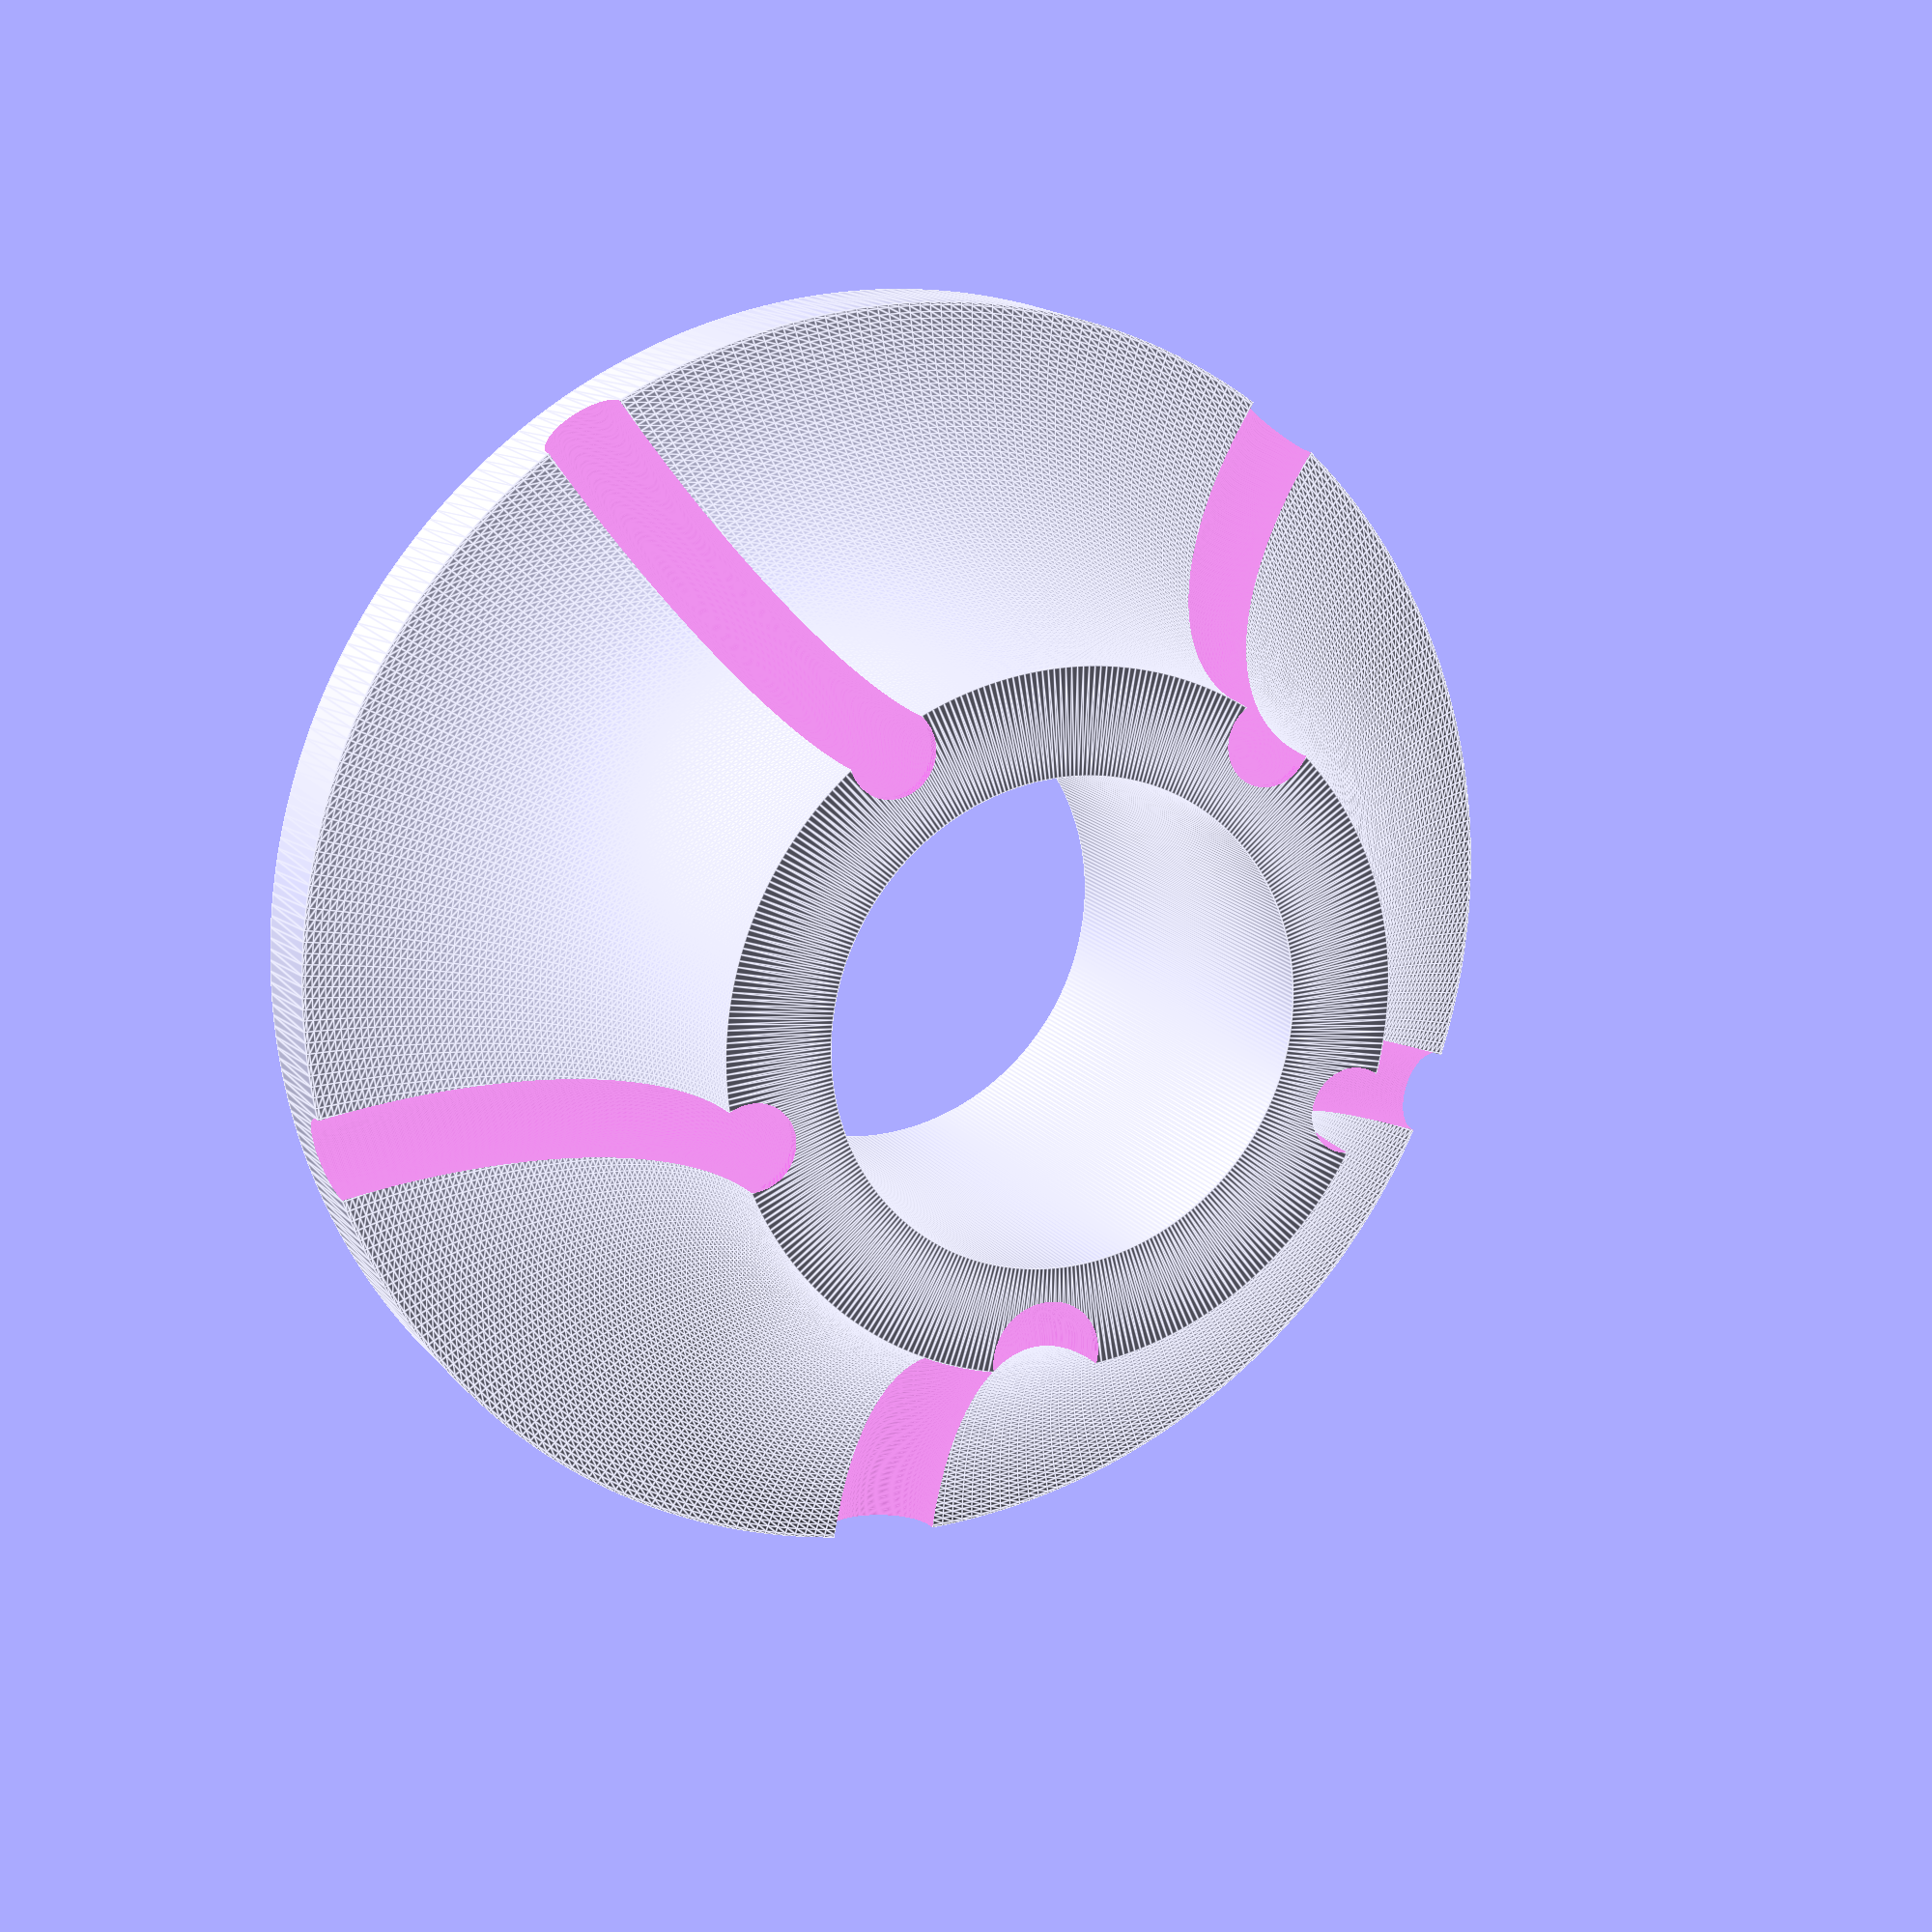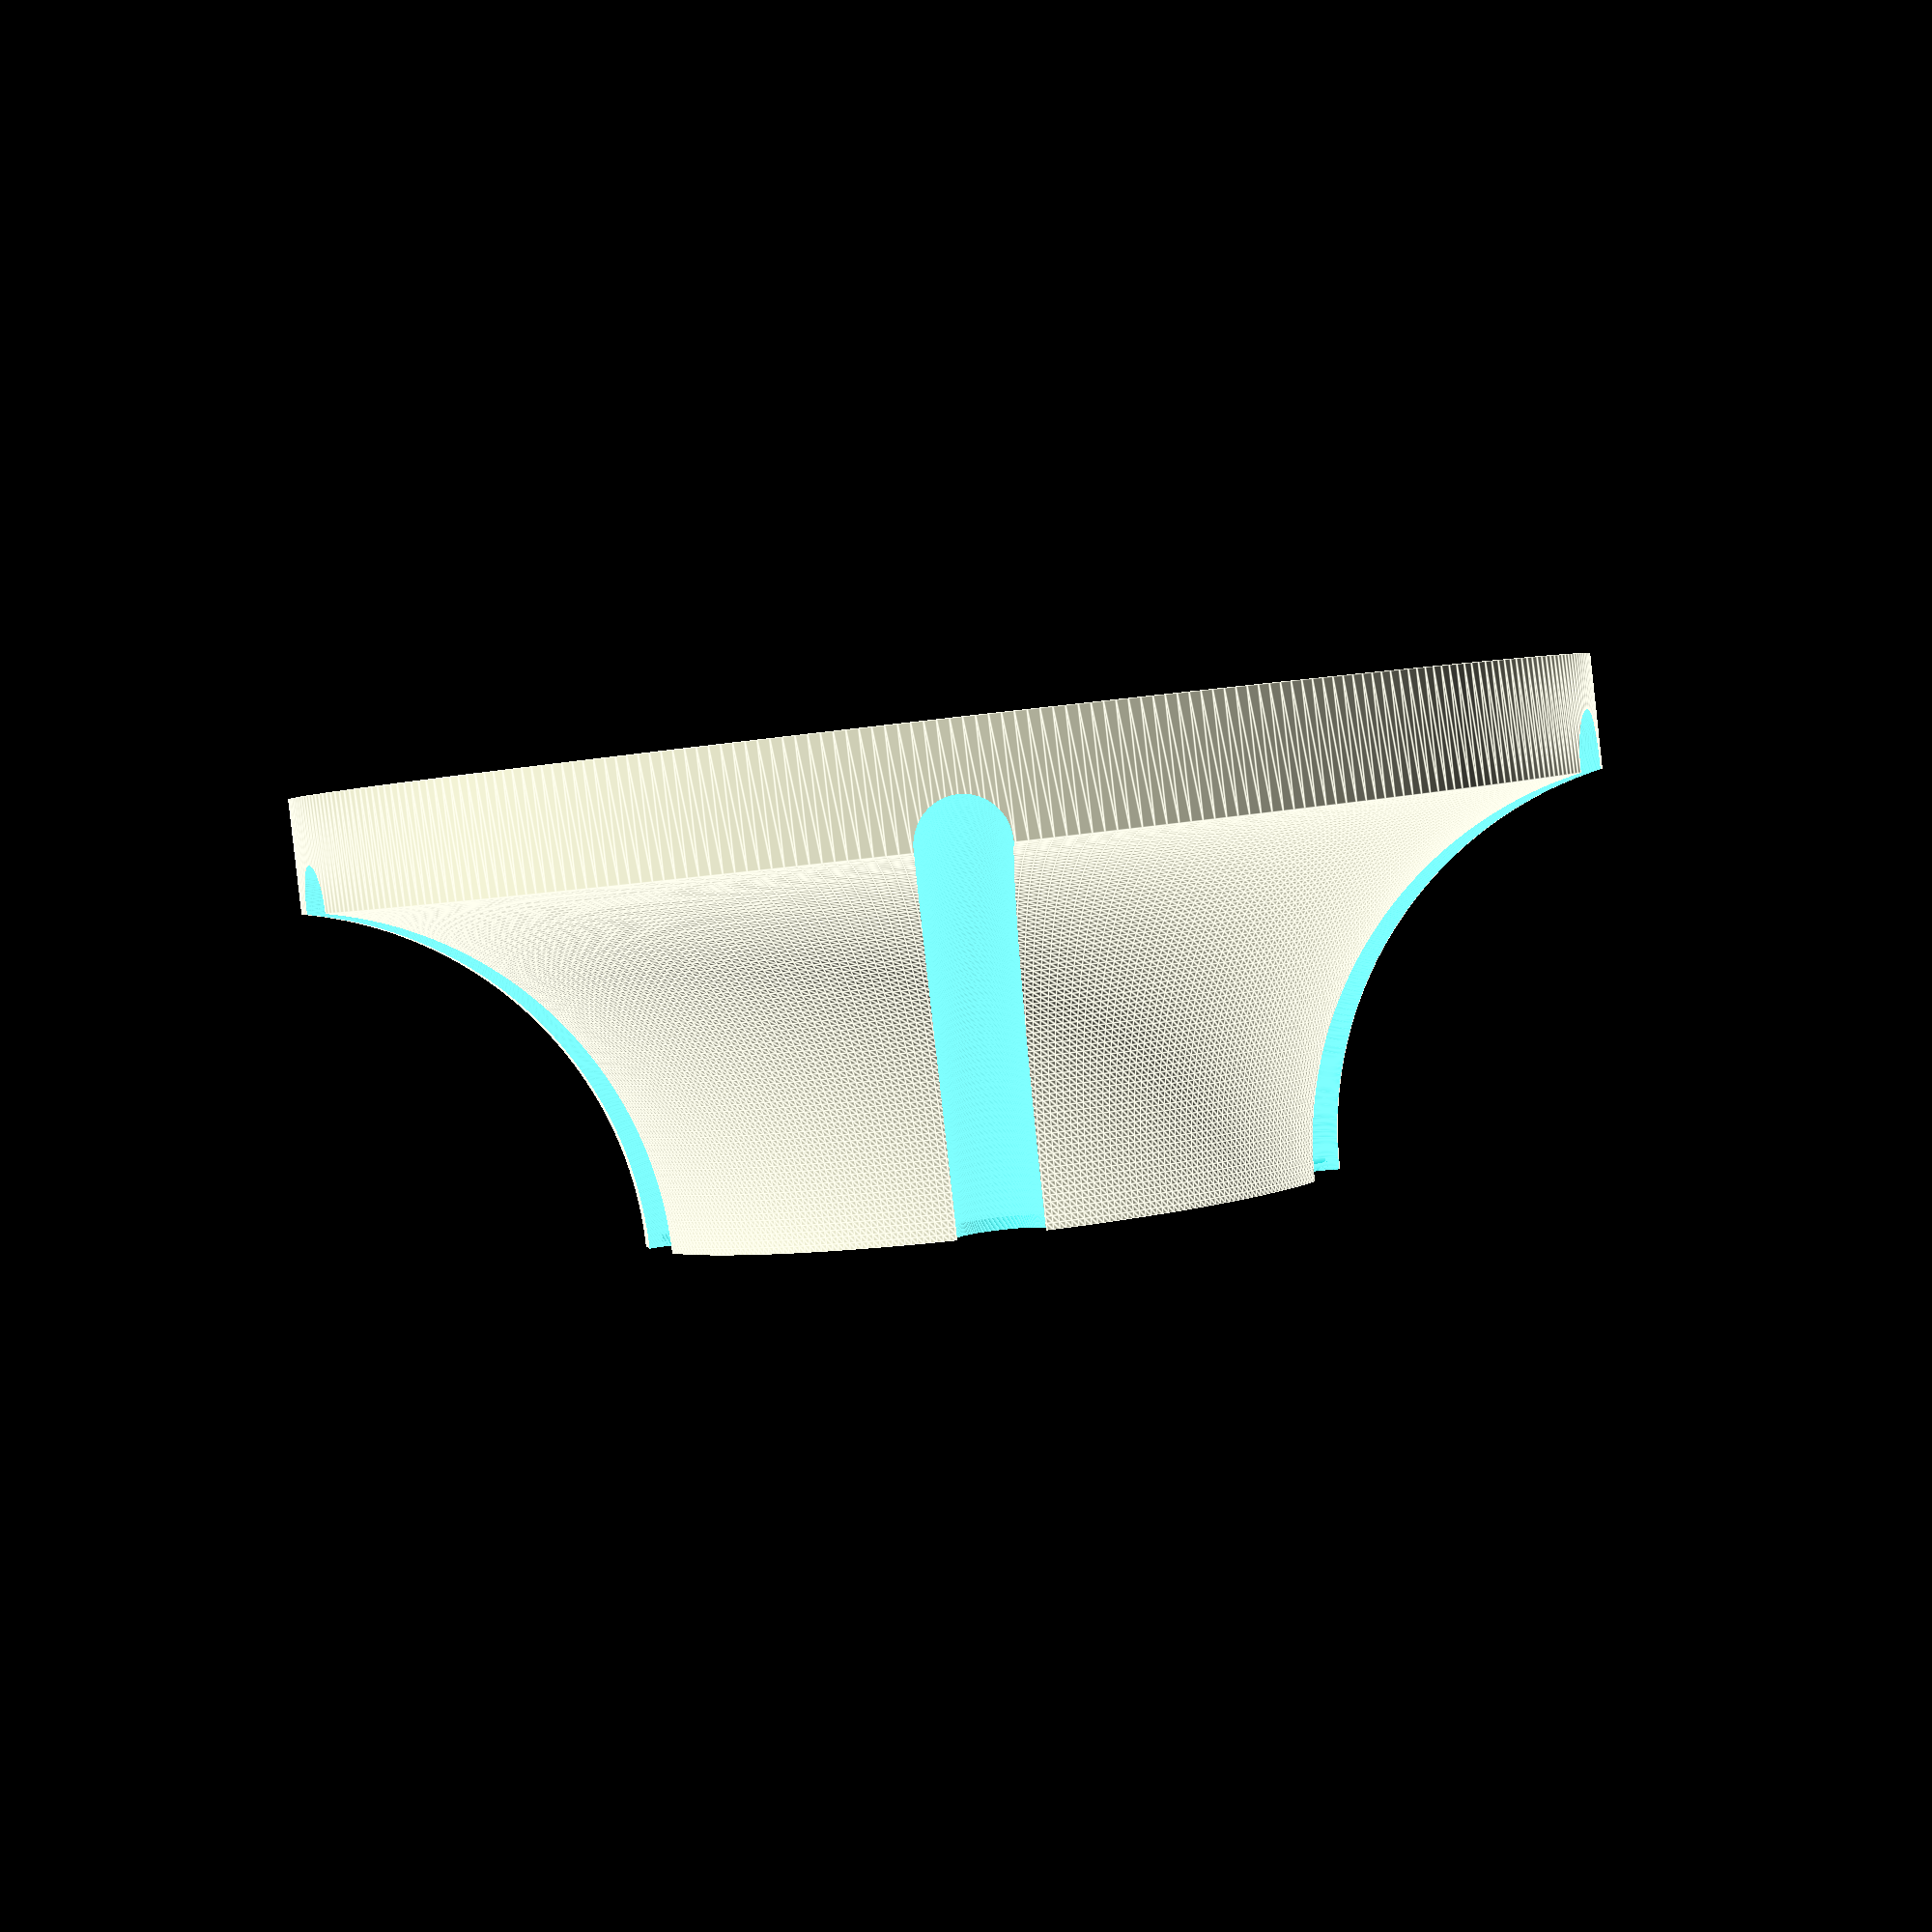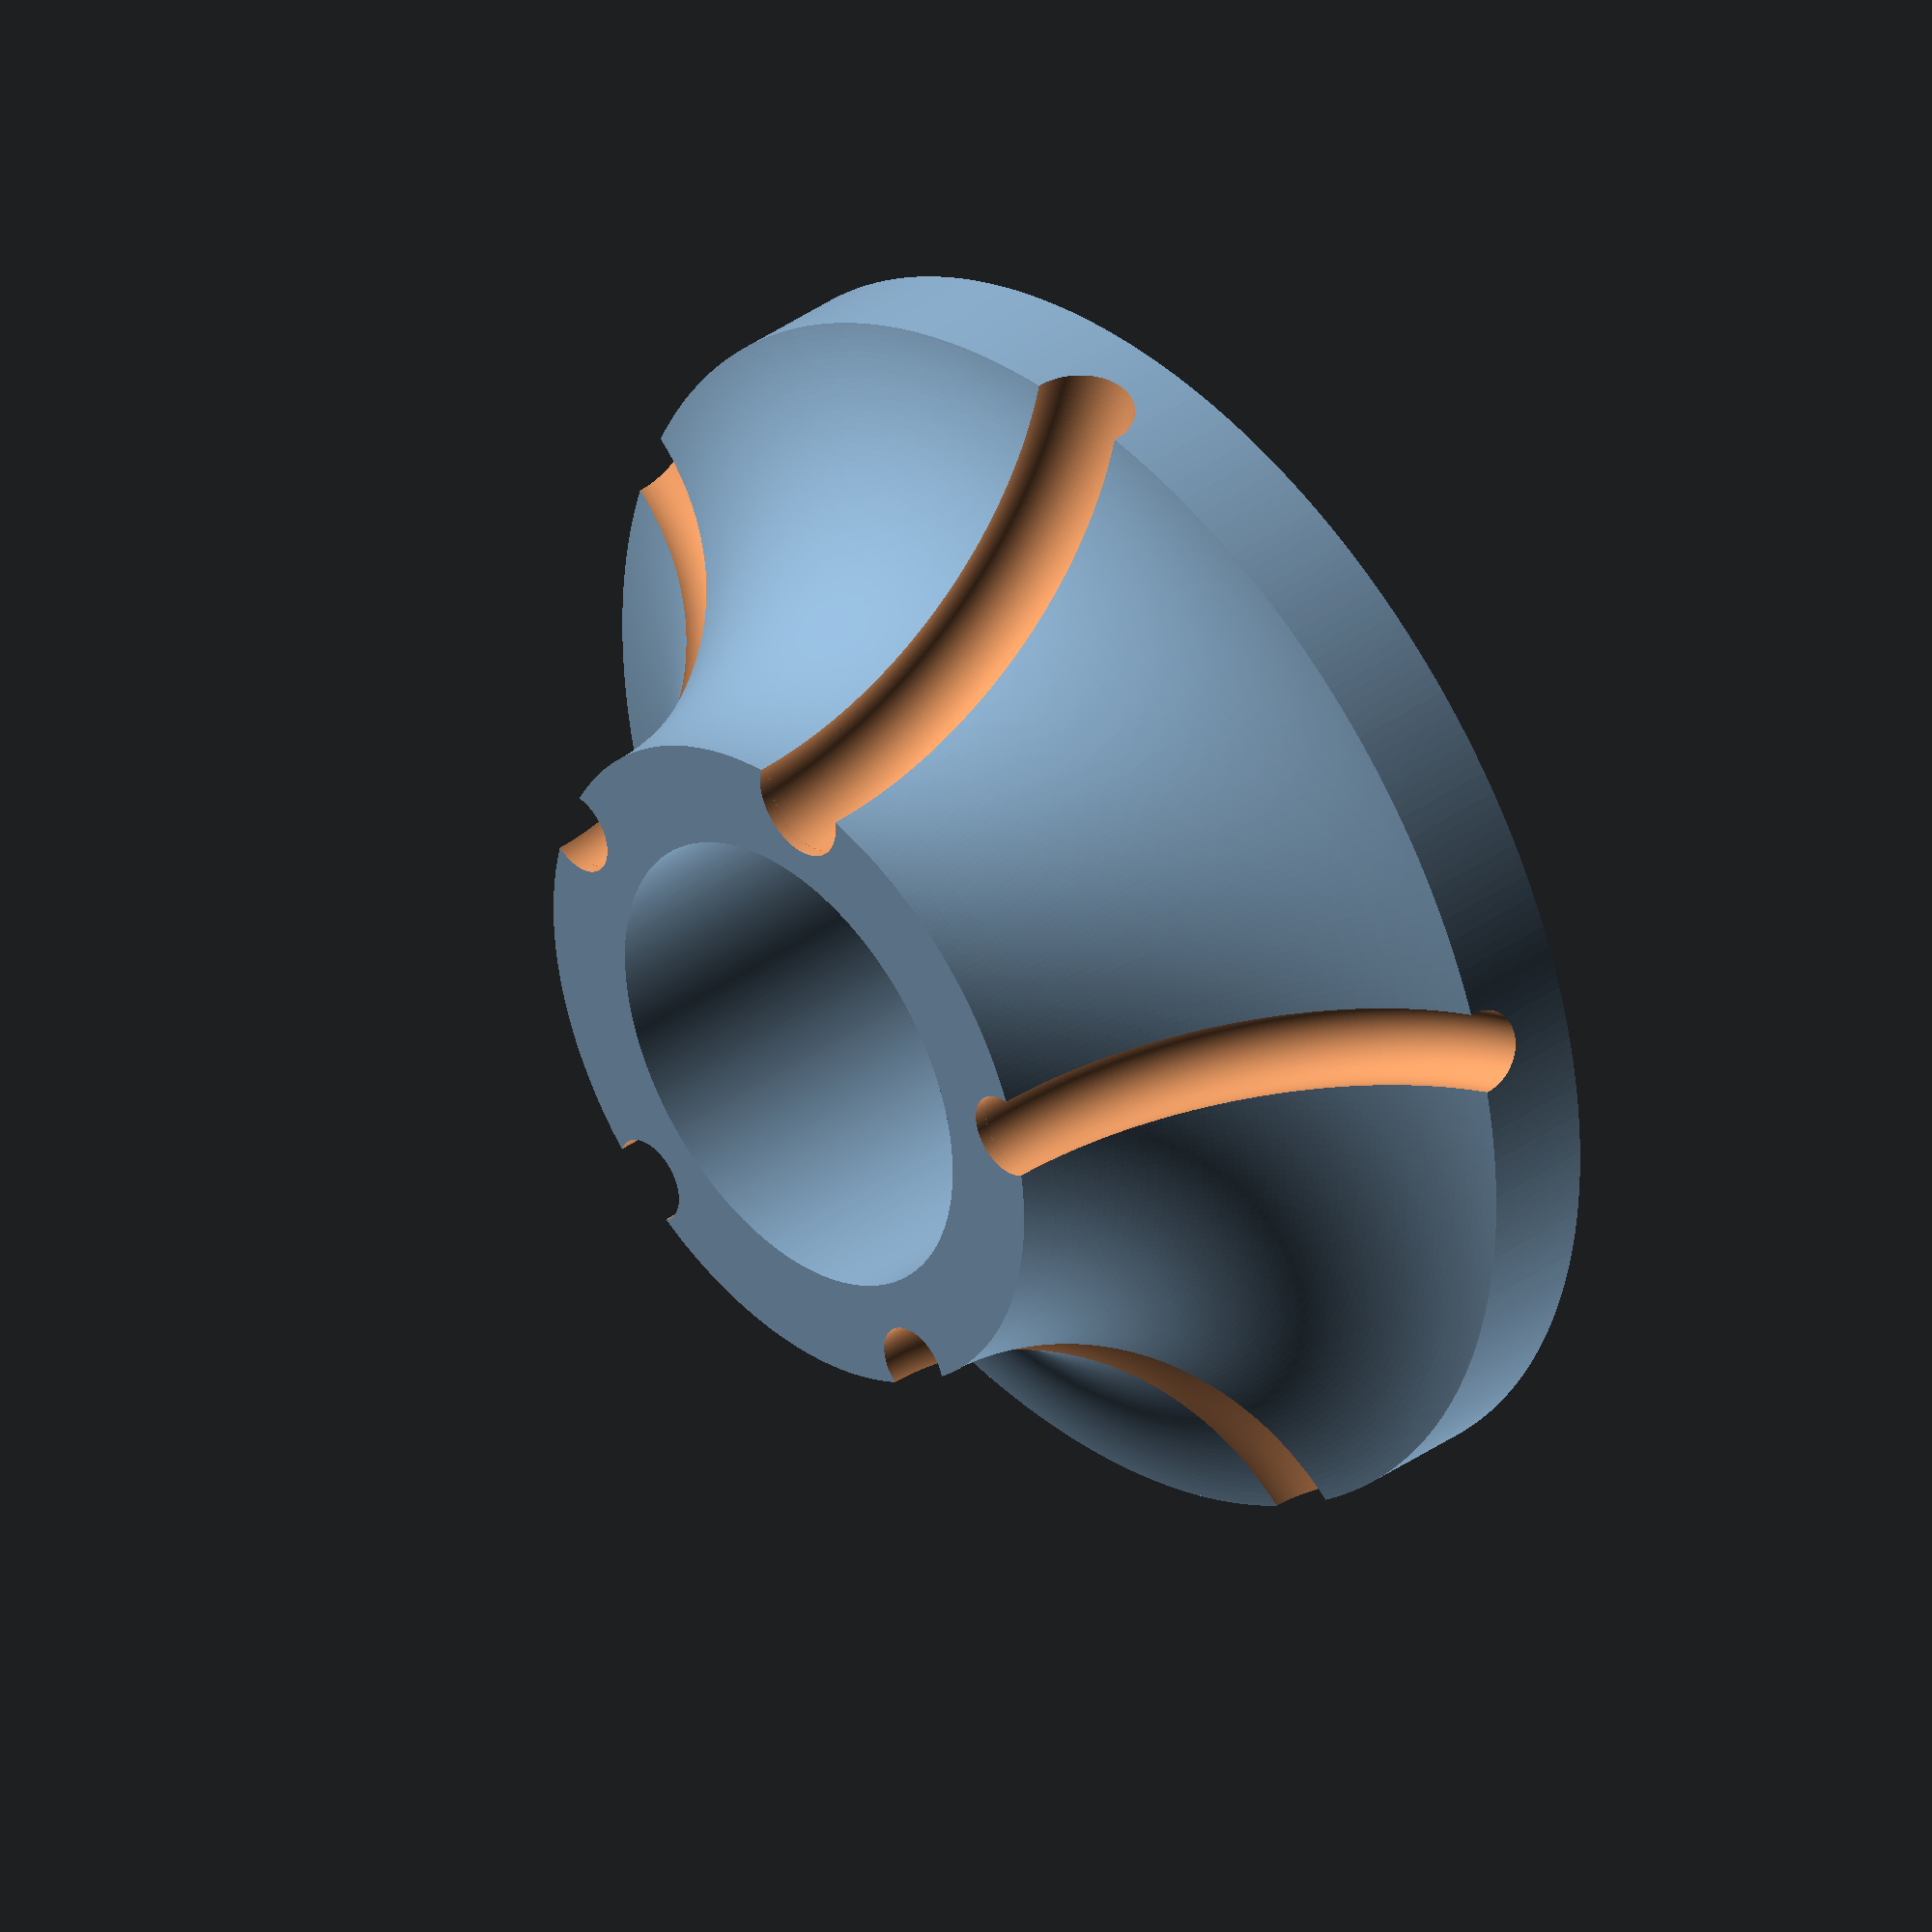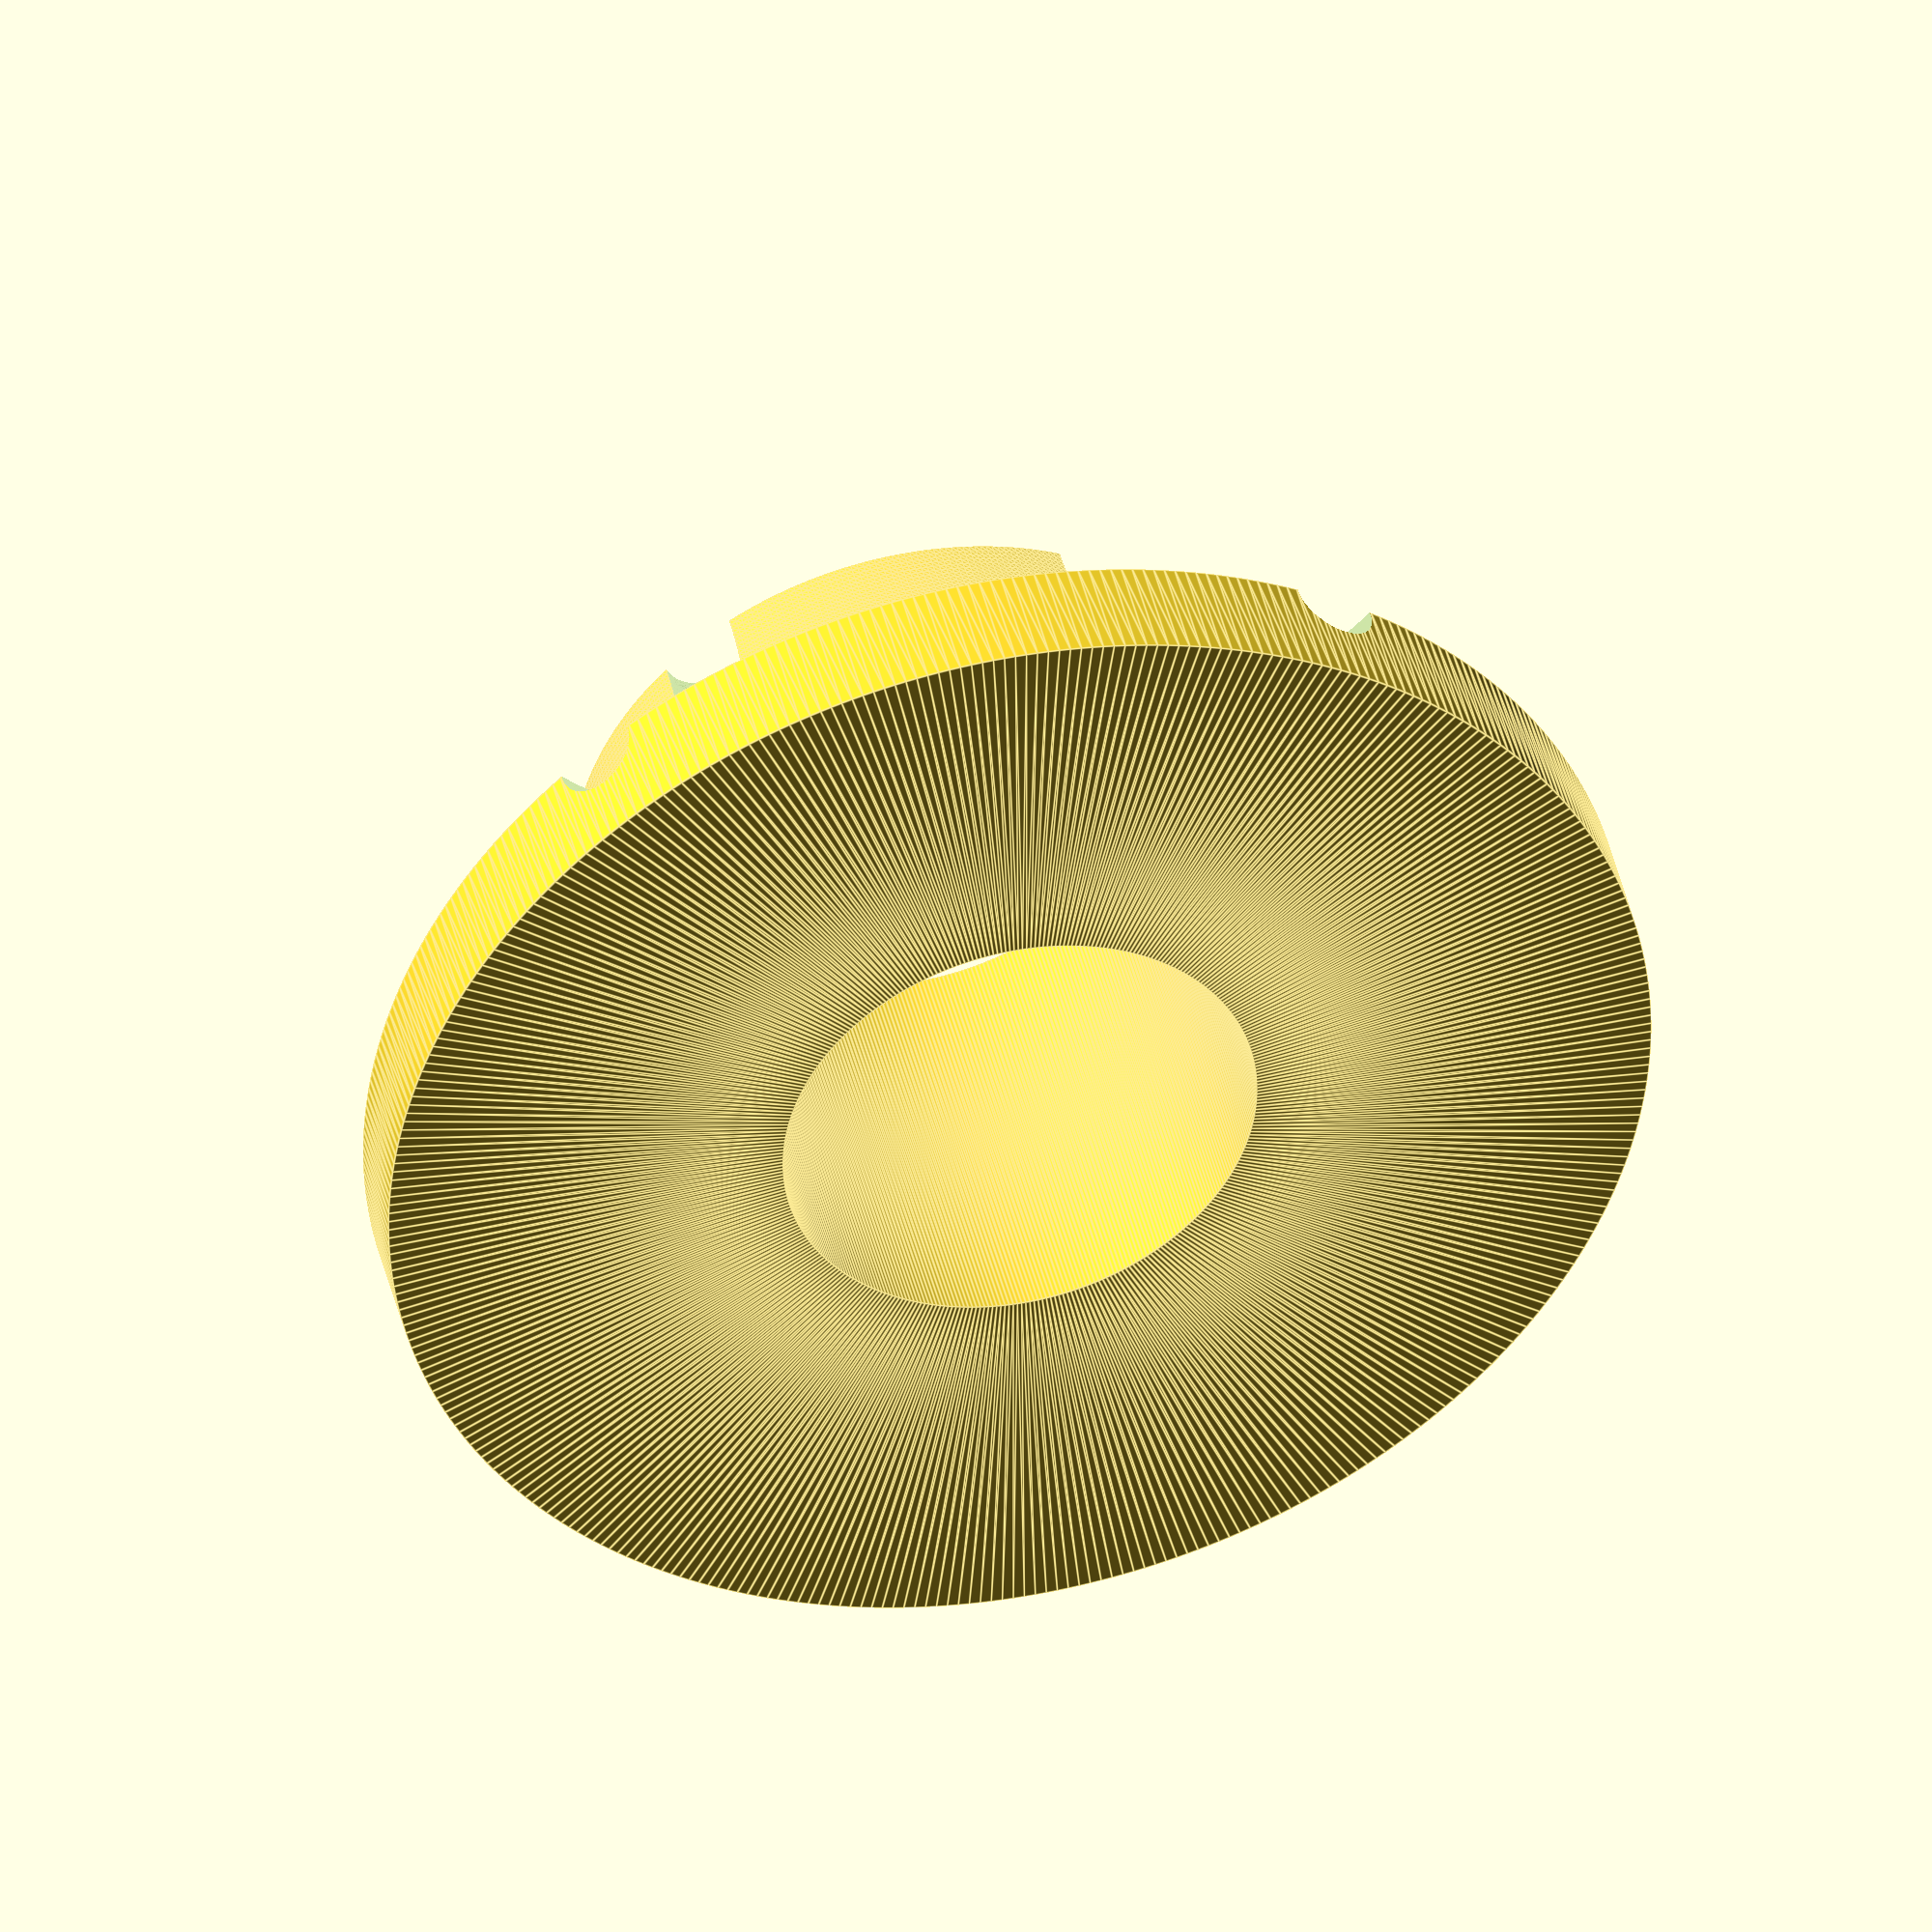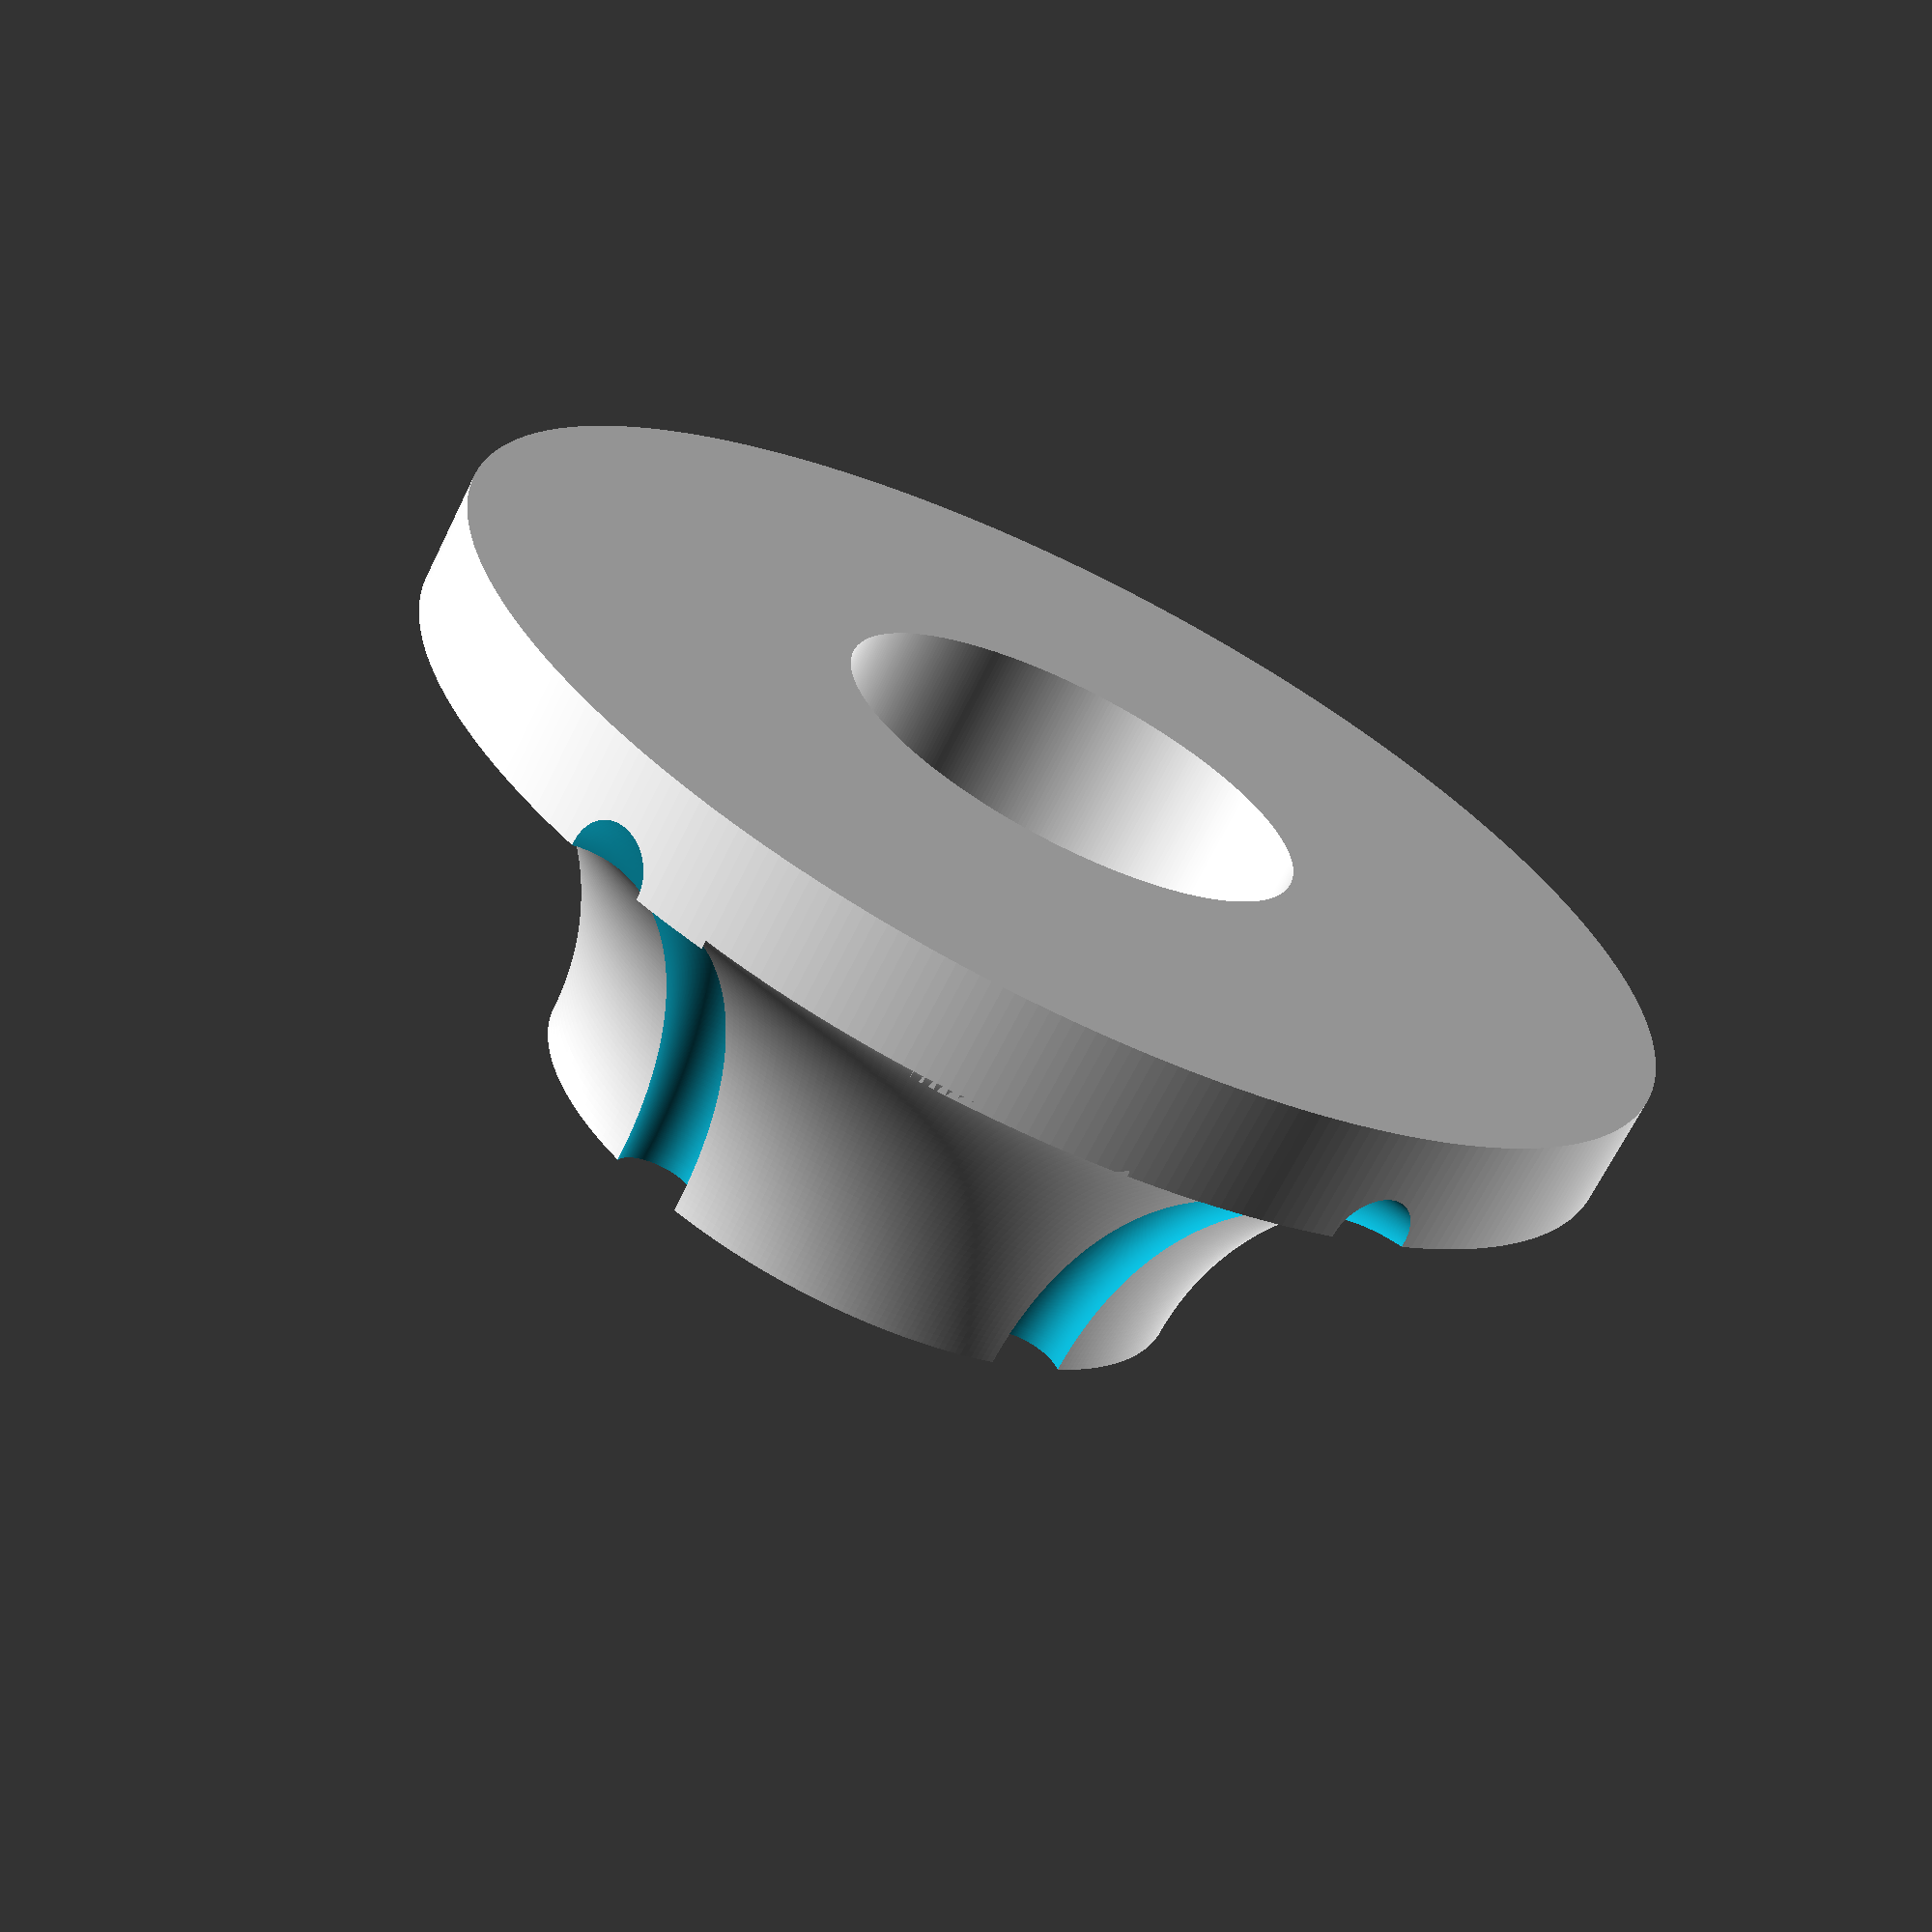
<openscad>
$fn = 360;
//$fn = 100;

r_220v = 9 / 2;
r_rj45 = 7 / 2;
r_bend = 30;
r_hole = 68 / 2;
r_pole = 39 / 2; // 40? 
d = r_220v + 4;

module wire(r) {
    translate([0, r_bend + r_pole + ((r_hole - r_pole) / 2), r_bend + d]) {
        translate([0, -r_bend, -1]) cylinder(10, r, r);
//        translate([-r + 0.6, -r_bend - 3 * r, -1]) cube([2 * r - 1.2, 3 * r, 10]);
        rotate([180, 90])
        rotate_extrude(angle=90) {
            translate([r_bend, 0]) circle(r);
        }
    }
}

module wire_rj45() {
    wire(r_rj45);
}

module wire_220v() {
    wire(r_220v);
}

//union() {
//difference() {
// >>
//    union() {
//        translate([0, 0, 8]) cylinder(30 + 8, r_hole, r_hole);
//        cylinder(30, 52, 52);
//    }
//    cylinder(60, r_pole + 1, r_pole + 1);
//    translate([0, 0, -1]) cylinder(9 + 1, r_hole + r_bend, r_hole + r_bend);
// <<
//    union() {
    difference() {
        rotate_extrude(angle=360) {
            translate([r_pole, 0, 0]) {
                difference() {      
                    union() {
                        color("blue") square([r_hole - r_pole, r_bend + d]);
                        color("red") square([52 - r_pole, 4 * d + (r_220v)]);
                    }
                    translate([r_bend + d, r_bend + d]) {
                        difference() {
                            circle(r_bend);
//                            circle(r_bend + r_220v / 2);
//                            circle(r_bend - r_220v / 2);
                        }
                    }
                }
            }
        }
        rotate(0) wire_220v();
        rotate(72) wire_rj45();
        rotate(2 * 72) wire_rj45();
        rotate(3 * 72) wire_rj45();
        rotate(4 * 72) wire_rj45();
//        translate([0, 0, 8.15]) cylinder(1, 52 + 1, 52 + 1);
        //#cylinder(60, r_pole + 1, r_pole + 1);
    }
//}
</openscad>
<views>
elev=165.1 azim=3.5 roll=203.7 proj=p view=edges
elev=87.8 azim=253.1 roll=186.4 proj=p view=edges
elev=322.7 azim=2.3 roll=47.6 proj=o view=wireframe
elev=136.6 azim=3.4 roll=13.0 proj=o view=edges
elev=247.1 azim=103.7 roll=26.2 proj=p view=wireframe
</views>
